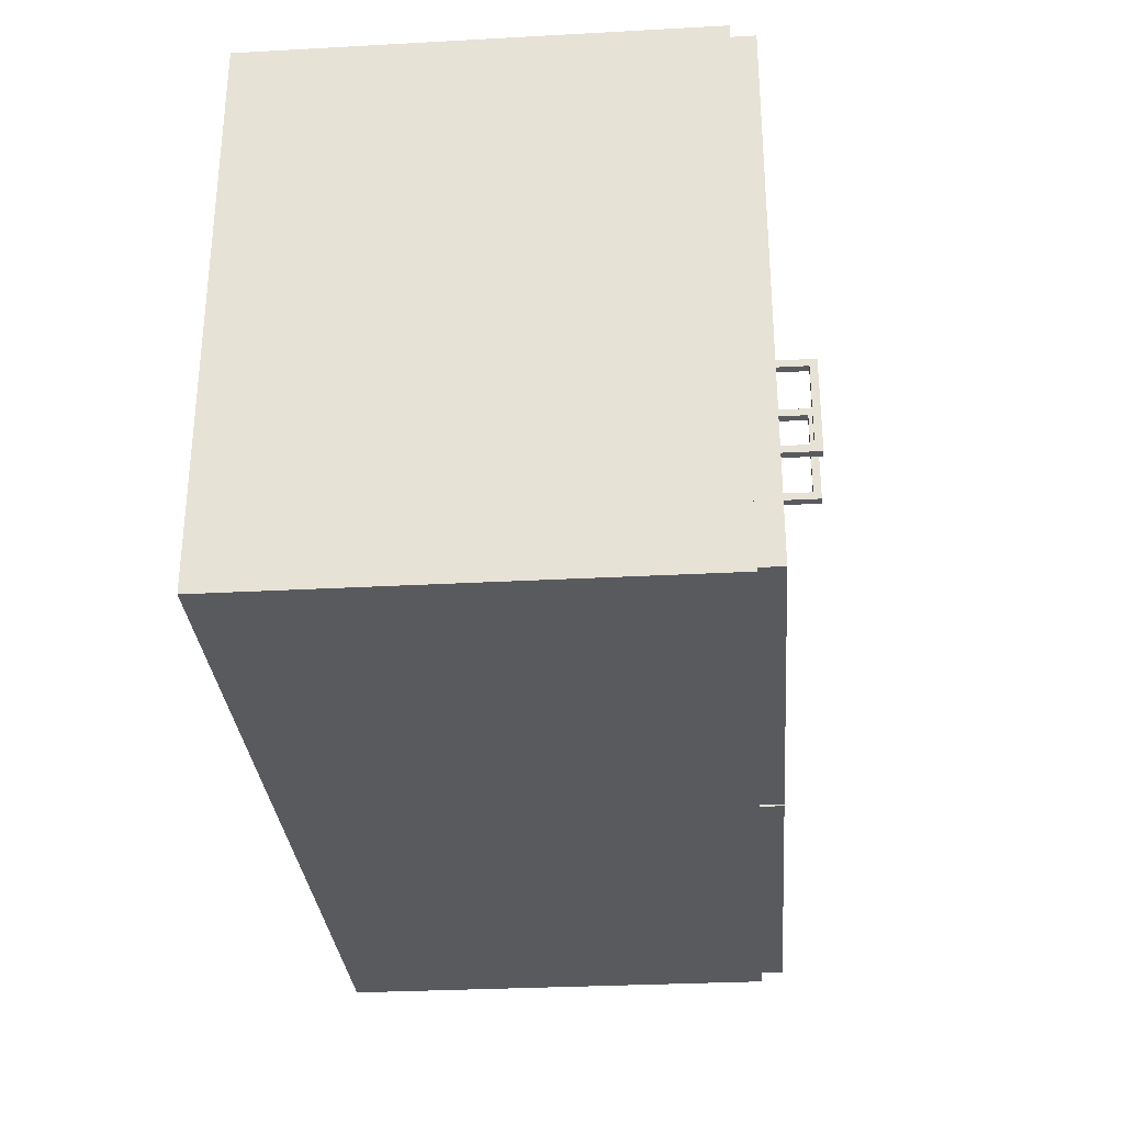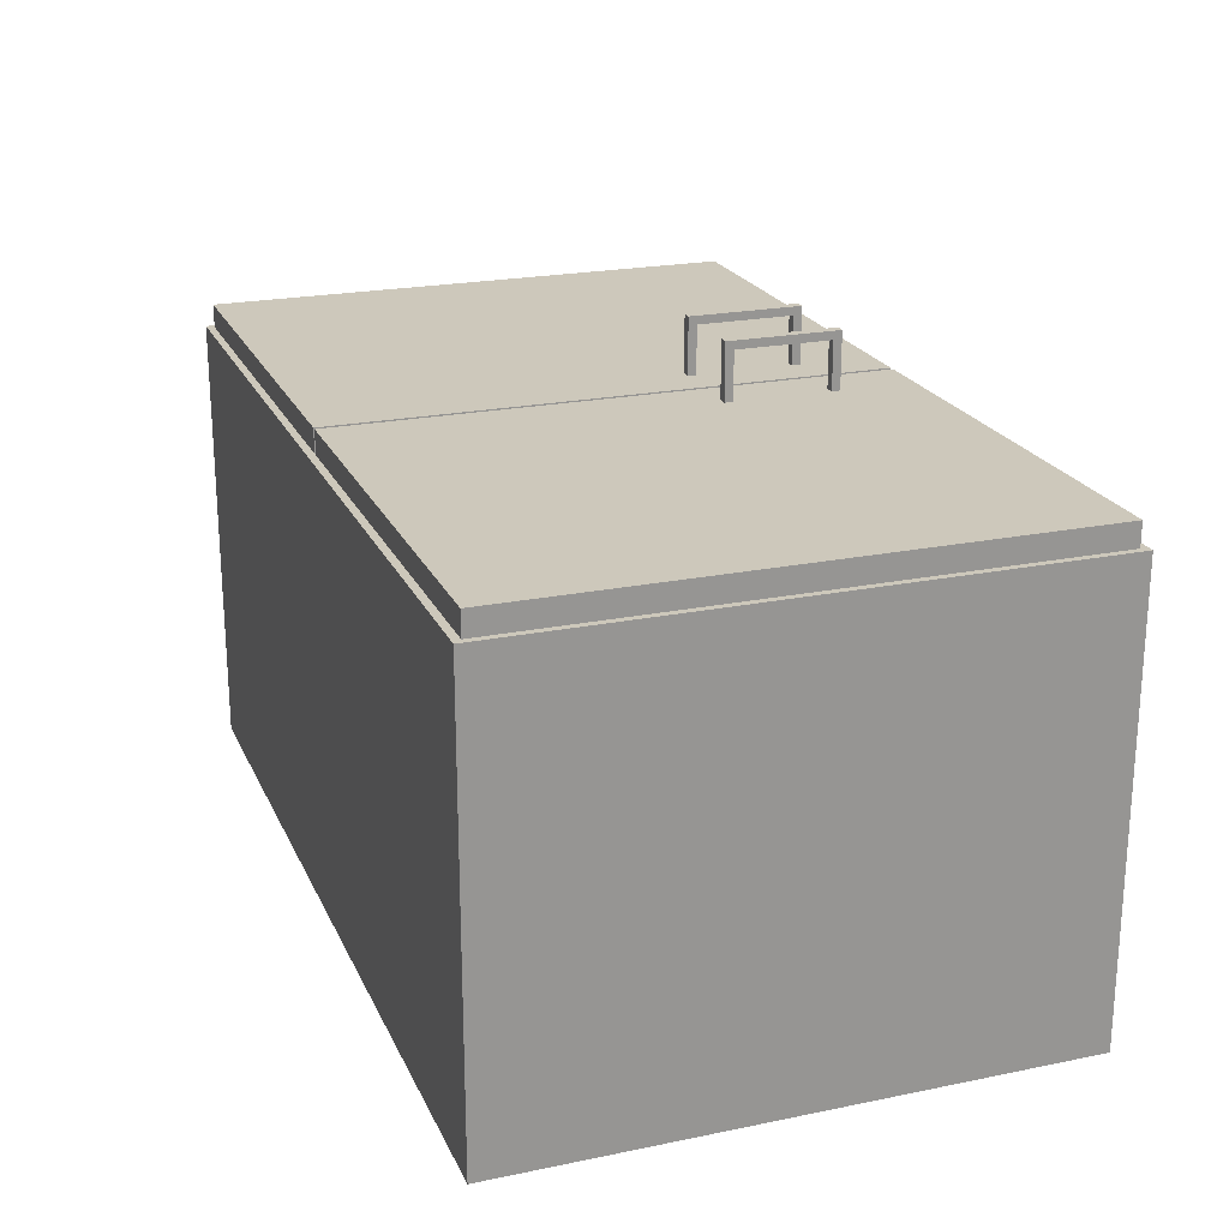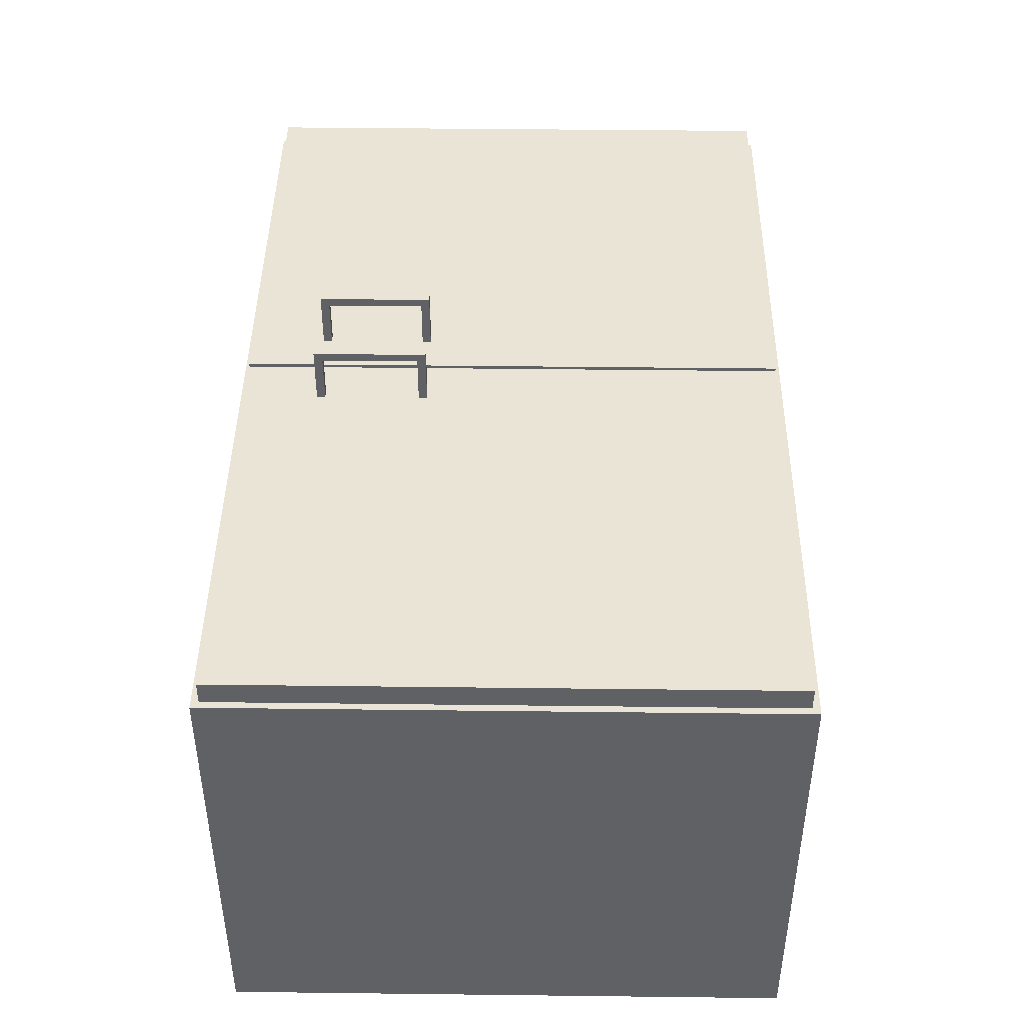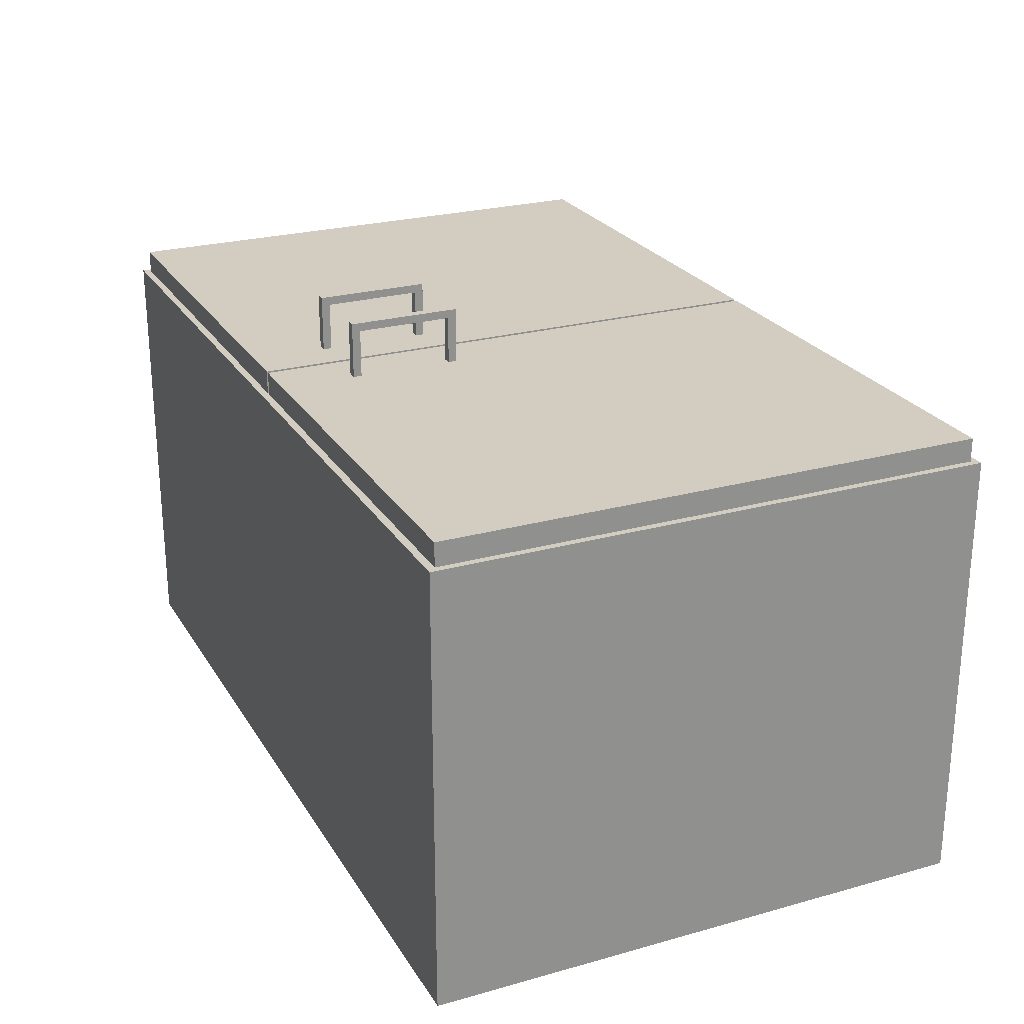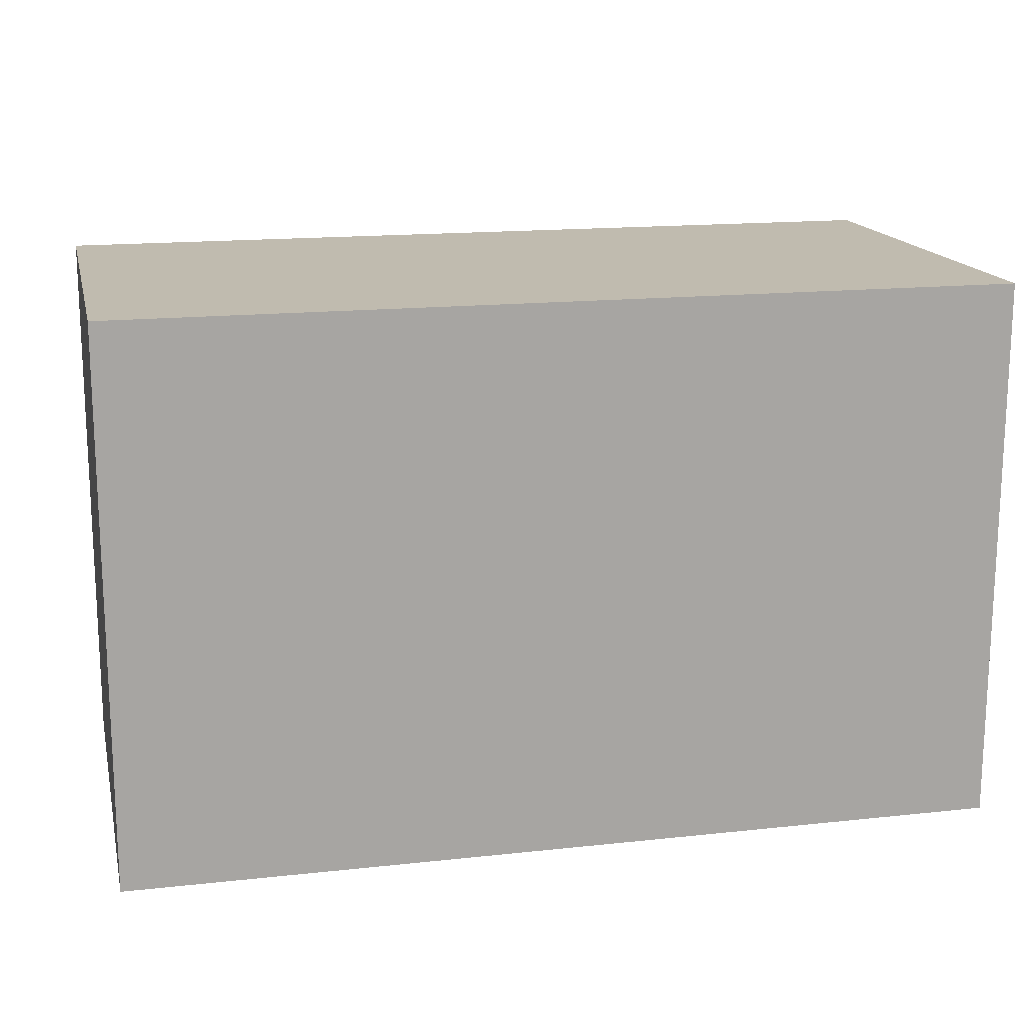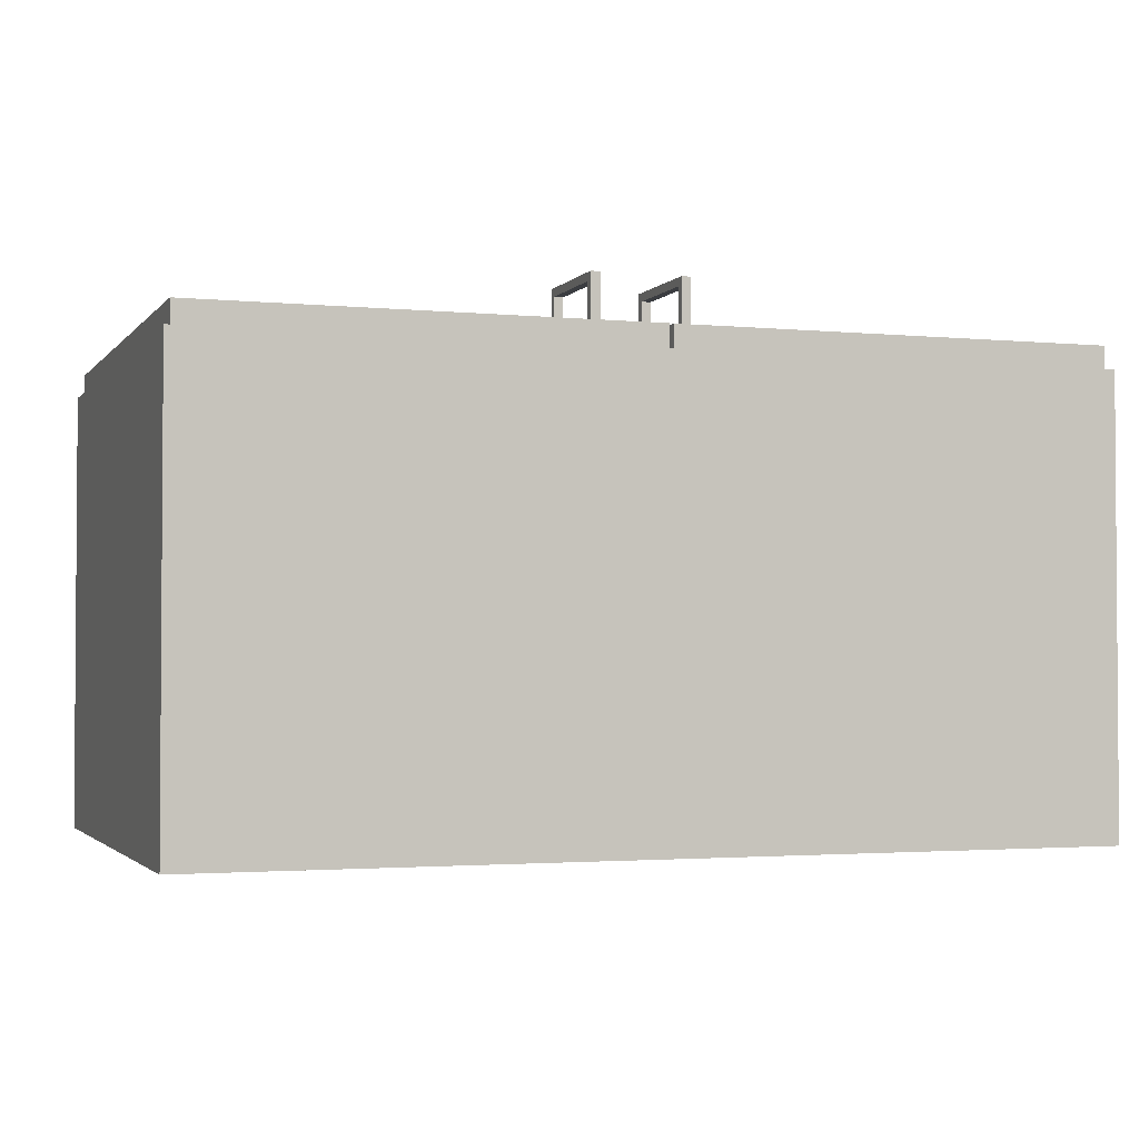
<metadata>
{"format":"obj","ext":"obj","renderer":"f3d","projection":"perspective","resolution":1024,"background":"white","views":[{"elev":-30.5,"azim":94.5,"up":"+Z"},{"elev":21.8,"azim":-109.7,"up":"+Y"},{"elev":43.7,"azim":90.8,"up":"+Y"},{"elev":24.6,"azim":65.5,"up":"+Y"},{"elev":16.1,"azim":-12.7,"up":"+Z"},{"elev":-2.3,"azim":-19.1,"up":"+Y"}]}
</metadata>
<code>
o m958
v 0.475 -0.2562 -0.2974
v 0.475 -0.2563 0.2964
v 0.475 0.2188 -0.2974
v 0.475 0.2187 0.2964
v 0.4503 -0.2315 -0.2726
v 0.4503 -0.2315 0.2716
v 0.4503 0.2188 -0.2726
v 0.4503 0.2187 0.2717
v -0.4502 -0.2315 -0.2726
v -0.4502 -0.2315 0.2716
v -0.4502 0.2188 -0.2726
v -0.4502 0.2187 0.2717
v -0.475 -0.2562 -0.2974
v -0.475 -0.2563 0.2964
v -0.475 0.2188 -0.2974
v -0.475 0.2187 0.2964
v 0.05324 0.2437 0.09047
v 0.05324 0.303 0.09047
v 0.05324 0.303 0.2092
v 0.05324 0.2437 0.2092
v 0.05324 0.2437 0.09937
v 0.05324 0.2941 0.09937
v 0.05324 0.2941 0.2003
v 0.05324 0.2437 0.2003
v 0.04334 0.2437 0.09047
v 0.04334 0.303 0.09047
v 0.04335 0.303 0.2092
v 0.04335 0.2437 0.2092
v 0.04335 0.2437 0.2003
v 0.04335 0.2941 0.2003
v 0.04334 0.2941 0.09937
v 0.04334 0.2437 0.09937
v -0.04117 0.2437 0.09047
v -0.04117 0.303 0.09047
v -0.04117 0.303 0.2092
v -0.04117 0.2437 0.2092
v -0.04117 0.2437 0.09937
v -0.04117 0.2941 0.09937
v -0.04117 0.2941 0.2003
v -0.04117 0.2437 0.2003
v -0.05106 0.2437 0.09047
v -0.05106 0.303 0.09047
v -0.05106 0.303 0.2092
v -0.05106 0.2437 0.2092
v -0.05106 0.2437 0.2003
v -0.05106 0.2941 0.2003
v -0.05106 0.2941 0.09937
v -0.05106 0.2437 0.09937
v 0.468 0.2435 0.2885
v 0.468 0.2435 -0.2895
v 0.468 0.2188 0.2885
v 0.468 0.2188 -0.2895
v 0.003347 0.2435 0.2885
v 0.003347 0.2435 -0.2895
v 0.003347 0.2188 0.2885
v 0.003347 0.2188 -0.2895
v -0.001137 0.2188 0.2885
v -0.001137 0.2188 -0.2895
v -0.4683 0.2188 -0.2895
v -0.4683 0.2188 0.2885
v -0.4683 0.2435 -0.2895
v -0.4683 0.2435 0.2885
v -0.001137 0.2435 -0.2895
v -0.001137 0.2435 0.2885
f 14 16 15
f 13 14 15
f 2 14 13
f 1 2 13
f 4 2 1
f 3 4 1
f 13 15 3
f 1 13 3
f 16 14 2
f 4 16 2
f 12 10 9
f 11 12 9
f 10 6 5
f 9 10 5
f 6 8 7
f 5 6 7
f 11 9 5
f 7 11 5
f 10 12 8
f 6 10 8
f 16 12 11
f 15 16 11
f 3 7 8
f 4 3 8
f 15 11 7
f 3 15 7
f 4 8 12
f 16 4 12
f 25 26 18
f 17 25 18
f 26 27 19
f 18 26 19
f 27 28 20
f 19 27 20
f 28 29 24
f 20 28 24
f 29 30 23
f 24 29 23
f 30 31 22
f 23 30 22
f 31 32 21
f 22 31 21
f 32 25 17
f 21 32 17
f 22 21 17
f 20 24 23
f 19 20 23
f 19 23 22
f 18 19 22
f 18 22 17
f 31 26 25
f 32 31 25
f 30 27 26
f 31 30 26
f 29 28 27
f 30 29 27
f 41 42 34
f 33 41 34
f 42 43 35
f 34 42 35
f 43 44 36
f 35 43 36
f 44 45 40
f 36 44 40
f 45 46 39
f 40 45 39
f 46 47 38
f 39 46 38
f 47 48 37
f 38 47 37
f 48 41 33
f 37 48 33
f 38 37 33
f 36 40 39
f 35 36 39
f 35 39 38
f 34 35 38
f 34 38 33
f 47 42 41
f 48 47 41
f 46 43 42
f 47 46 42
f 45 44 43
f 46 45 43
f 56 52 51
f 55 56 51
f 54 56 55
f 53 54 55
f 50 54 53
f 49 50 53
f 52 50 49
f 51 52 49
f 53 55 51
f 49 53 51
f 56 54 50
f 52 56 50
f 59 58 57
f 60 59 57
f 61 59 60
f 62 61 60
f 63 61 62
f 64 63 62
f 58 63 64
f 57 58 64
f 62 60 57
f 64 62 57
f 59 61 63
f 58 59 63

</code>
